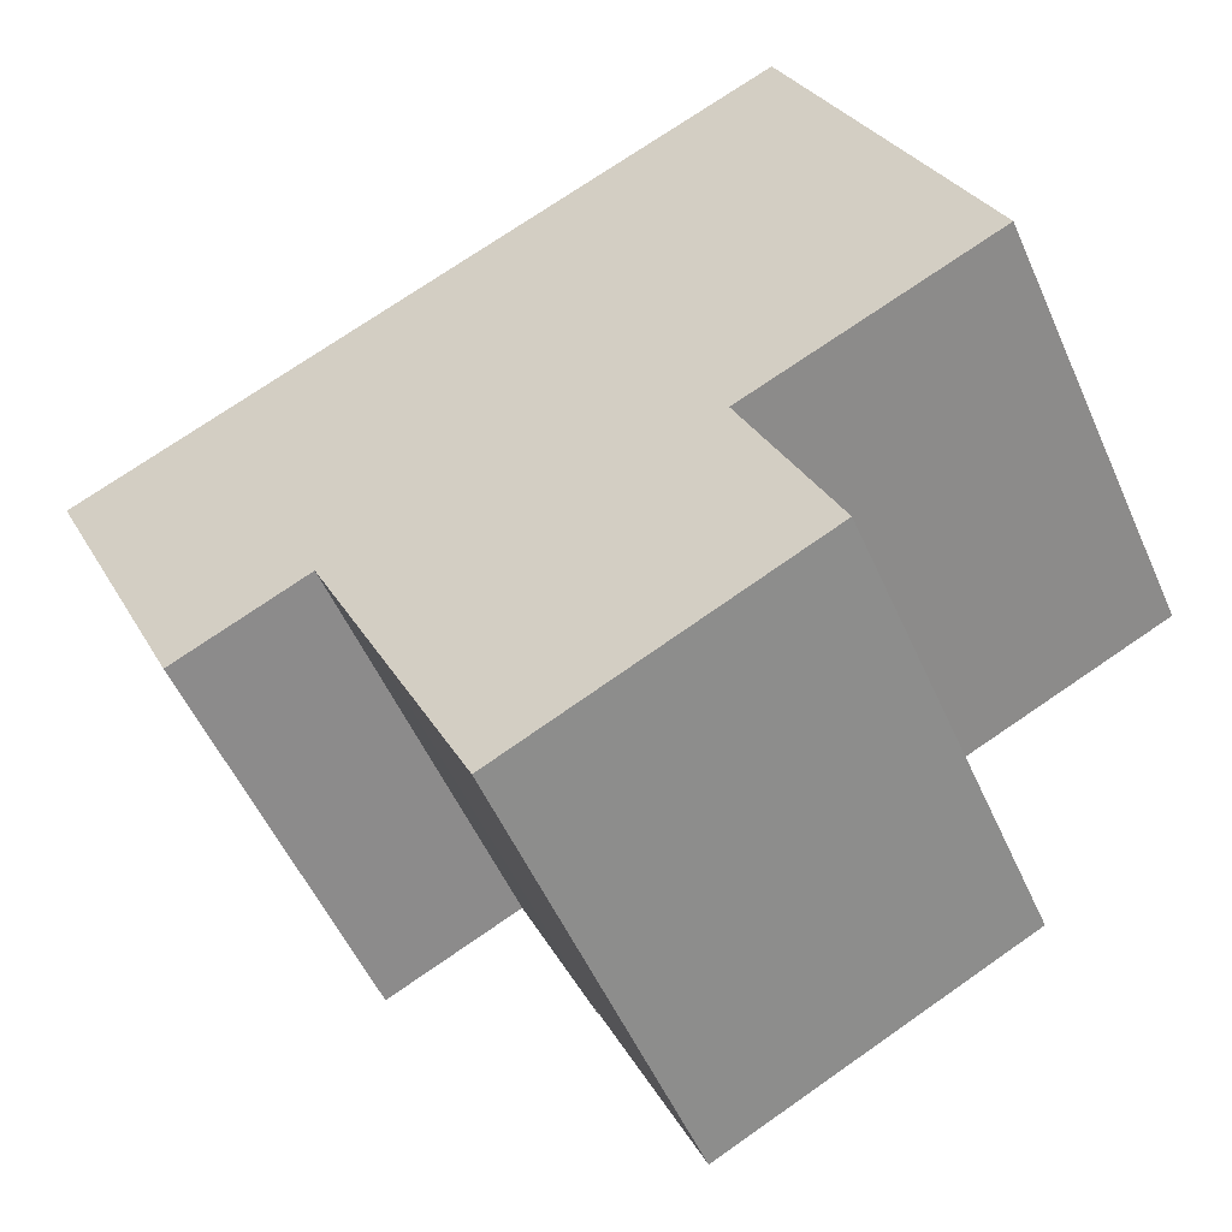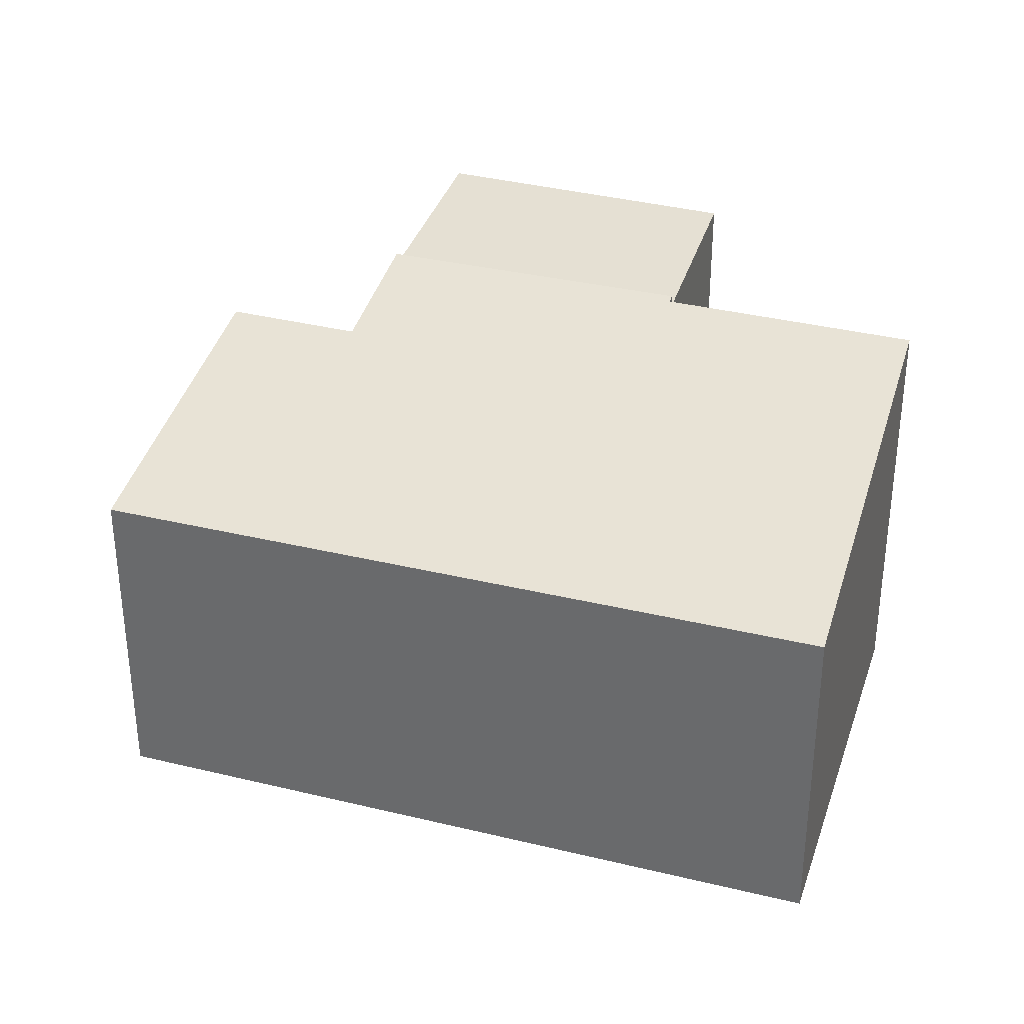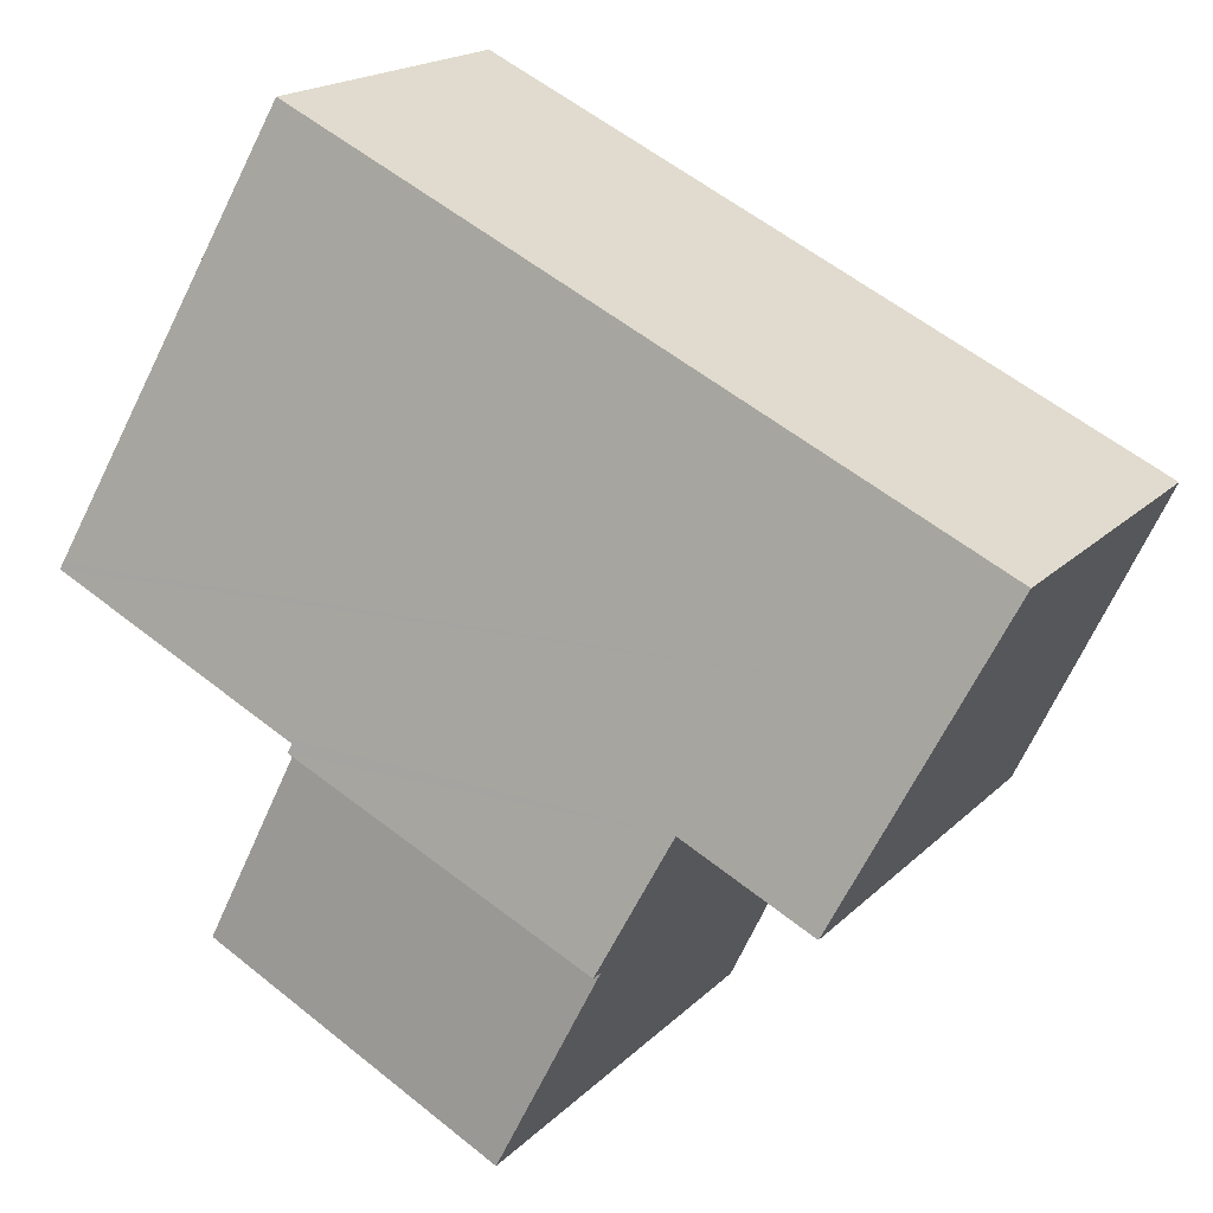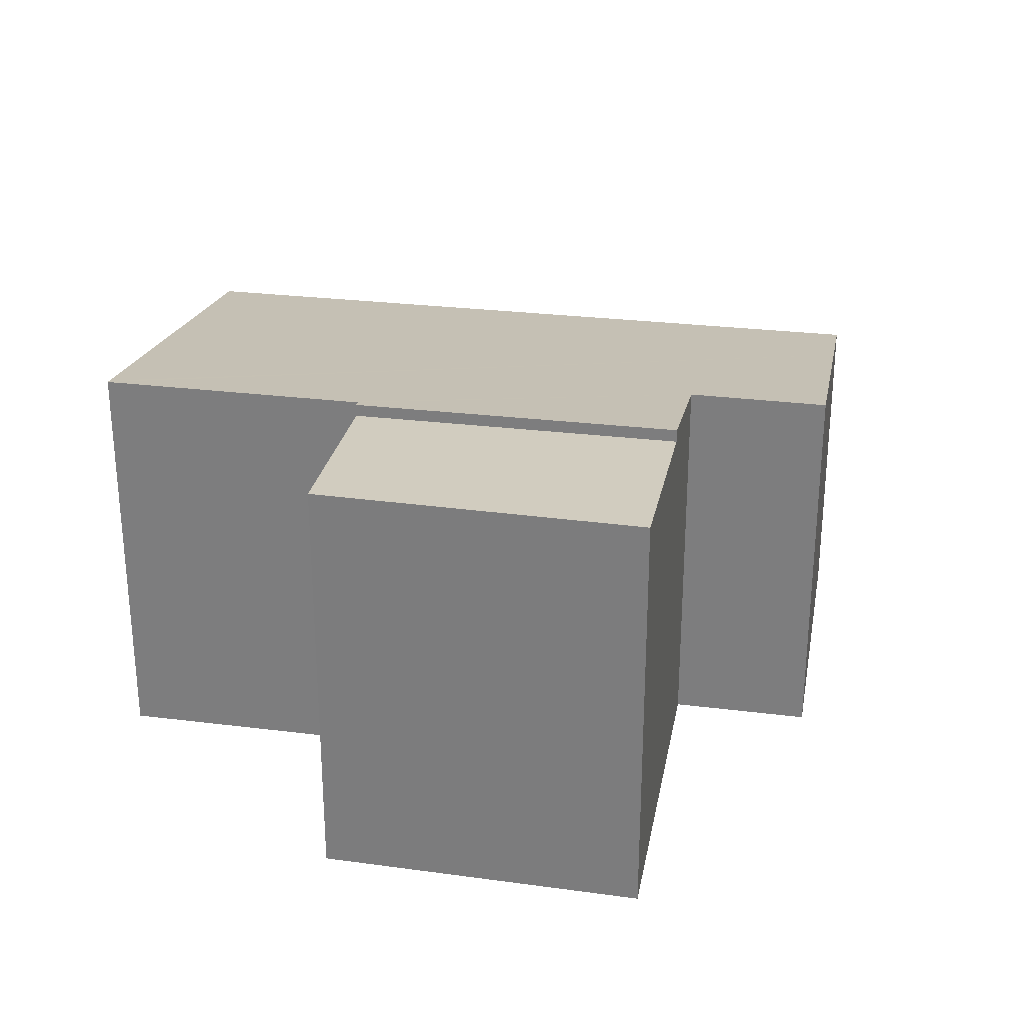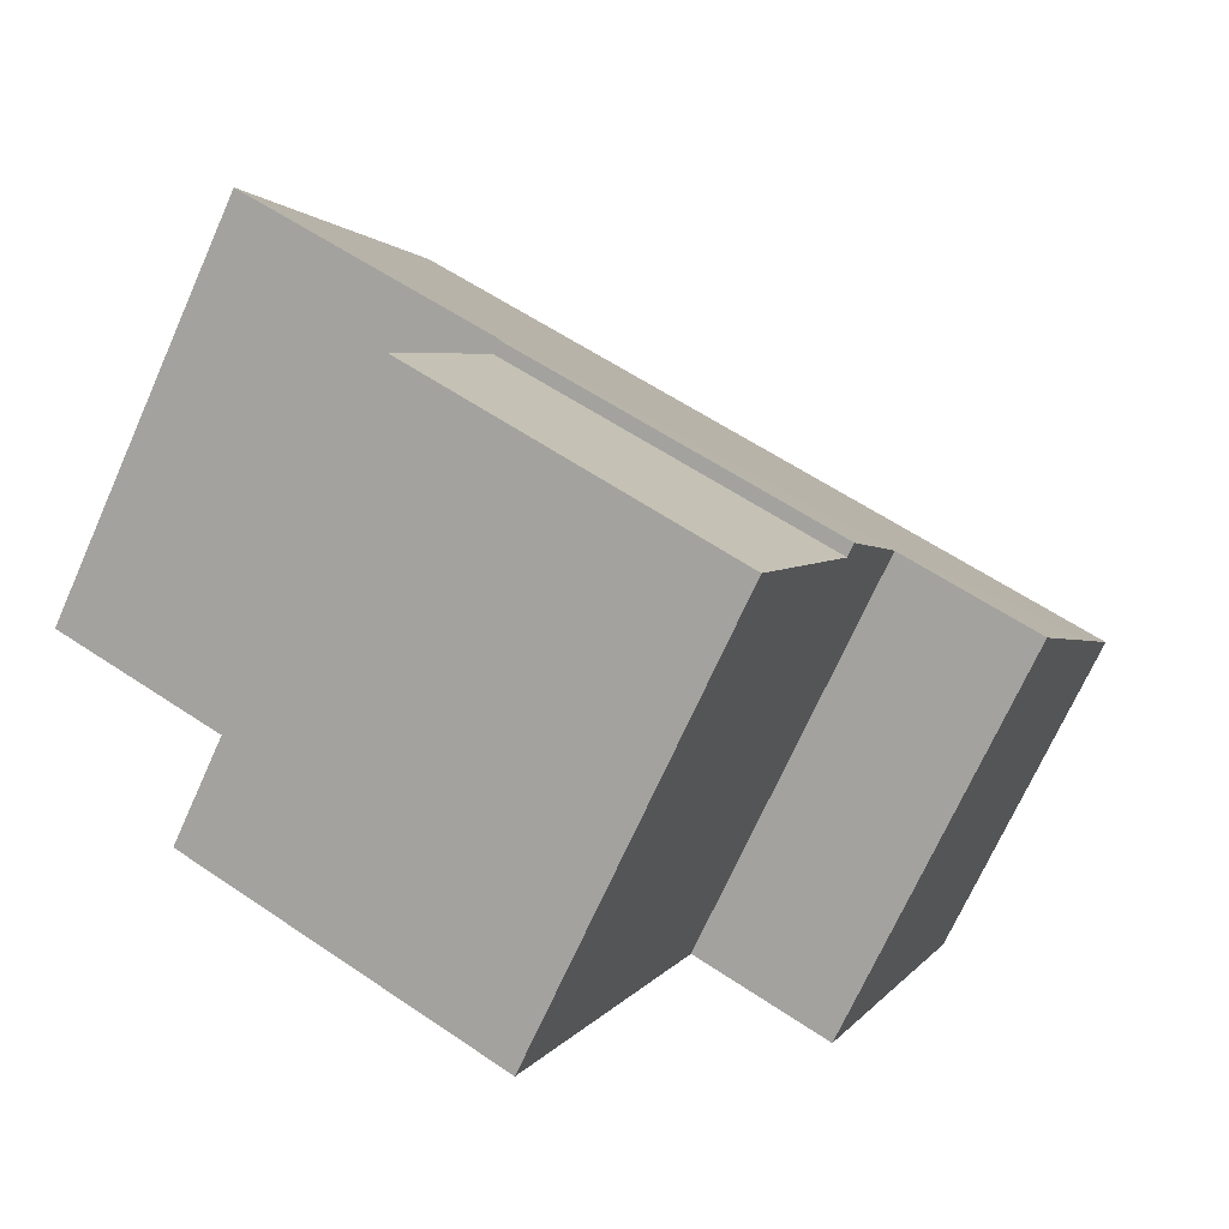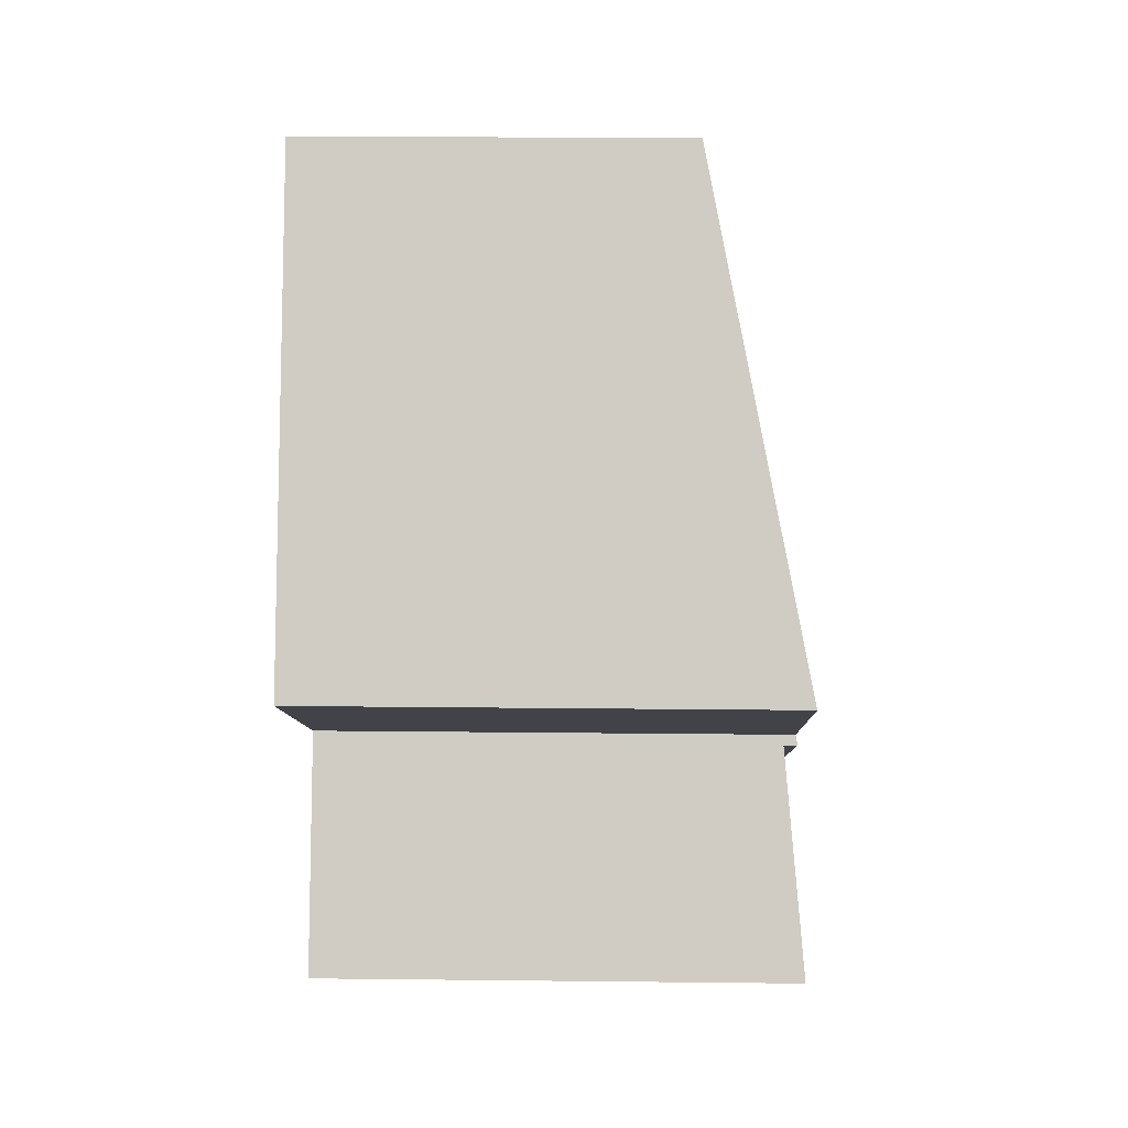
<metadata>
{"format":"obj","ext":"obj","renderer":"f3d","projection":"perspective","resolution":1024,"background":"white","views":[{"elev":-52.9,"azim":23.5,"up":"+Z"},{"elev":33.7,"azim":-6.6,"up":"+Y"},{"elev":18.5,"azim":-150.2,"up":"+Z"},{"elev":29.1,"azim":165.1,"up":"+Y"},{"elev":-69.8,"azim":156.0,"up":"+Z"},{"elev":17.9,"azim":91.3,"up":"+Z"}]}
</metadata>
<code>
v  4.537 5.905 -5.033
v  3.698 5.511 -3.249
v  8.707 5.905 -3.097
v  12.02 5.855 -1.283
v  6.075 4.609 2.82
v  9.477 4.609 4.4
v  0 4.609 2.822e-16
v  0.599 4.893 -1.283
v  12.05 5.871 -1.358
v  8.767 5.879 -2.923
v  1.915 5.515 -4.103
v  8.654 5.879 -2.977
v  8.654 1.823e-16 -2.977
v  8.767 1.79e-16 -2.923
v  12.05 8.315e-17 -1.358
v  8.707 1.896e-16 -3.097
v  4.537 3.082e-16 -5.033
v  1.915 2.512e-16 -4.103
v  3.698 1.989e-16 -3.249
v  9.477 -2.694e-16 4.4
v  12.02 7.856e-17 -1.283
v  0 0 0
v  0.599 7.856e-17 -1.283
v  6.075 -1.727e-16 2.82
v  4.537 5.726 -5.033
v  9.874 6 -5.707
v  5.809 6.006 -7.735
v  8.707 5.732 -3.097
v  9.874 3.495e-16 -5.707
v  5.809 4.736e-16 -7.735
g defaultobject
f 1 2 3
f 4 5 6
f 5 4 7
f 7 4 8
f 8 4 9
f 8 9 10
f 8 10 2
f 8 2 11
f 2 10 12
f 2 12 3
f 10 13 12
f 13 10 9
f 13 9 14
f 14 9 15
f 16 1 3
f 1 16 17
f 2 18 11
f 18 2 19
f 12 16 3
f 16 12 13
f 20 4 6
f 4 20 21
f 4 21 9
f 9 21 15
f 17 2 1
f 2 17 19
f 18 8 11
f 8 18 7
f 7 18 22
f 22 18 23
f 22 5 7
f 5 22 24
f 5 24 6
f 6 24 20
f 23 24 22
f 24 23 18
f 24 18 19
f 24 19 17
f 24 17 16
f 24 16 13
f 13 20 24
f 20 13 14
f 20 14 15
f 20 15 21
f 25 26 27
f 26 25 28
f 25 16 28
f 16 25 17
f 28 29 26
f 29 28 16
f 26 30 27
f 30 26 29
f 30 25 27
f 25 30 17
f 30 16 17
f 16 30 29

</code>
